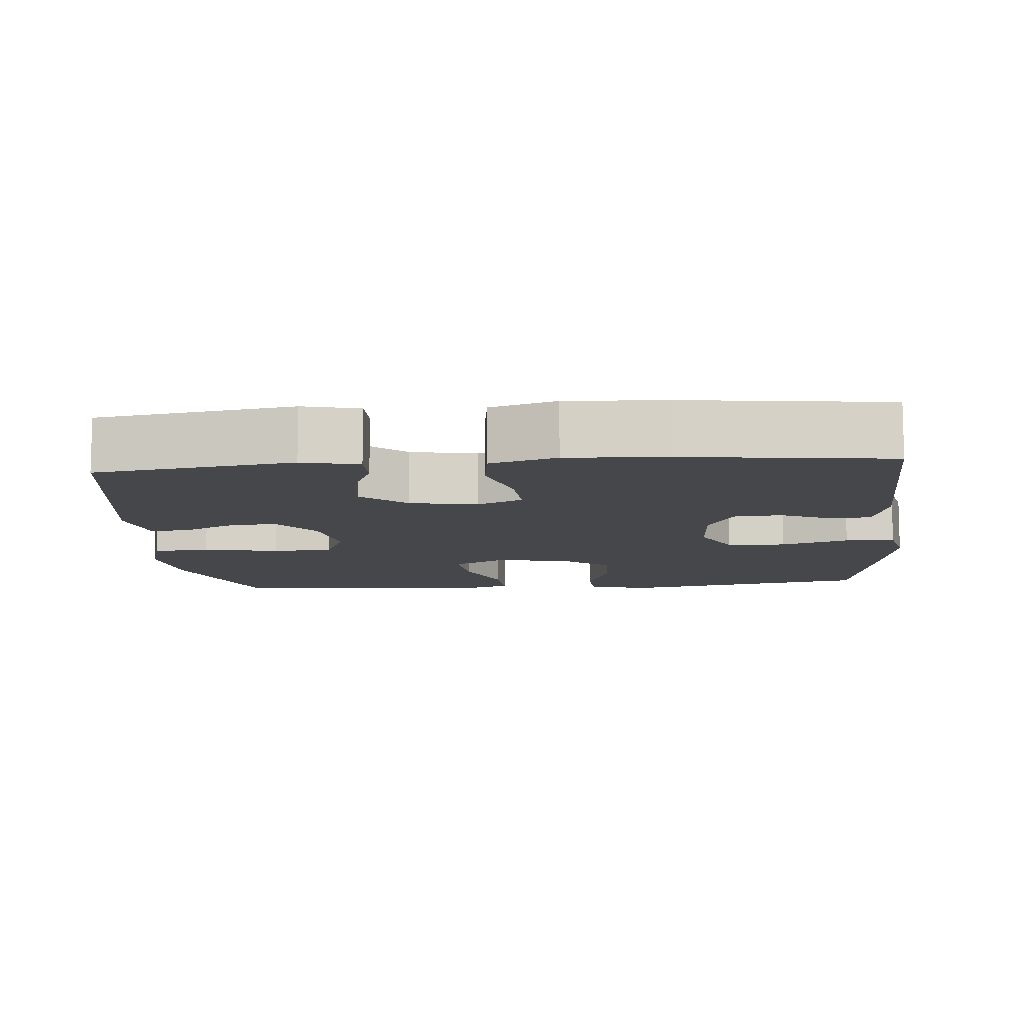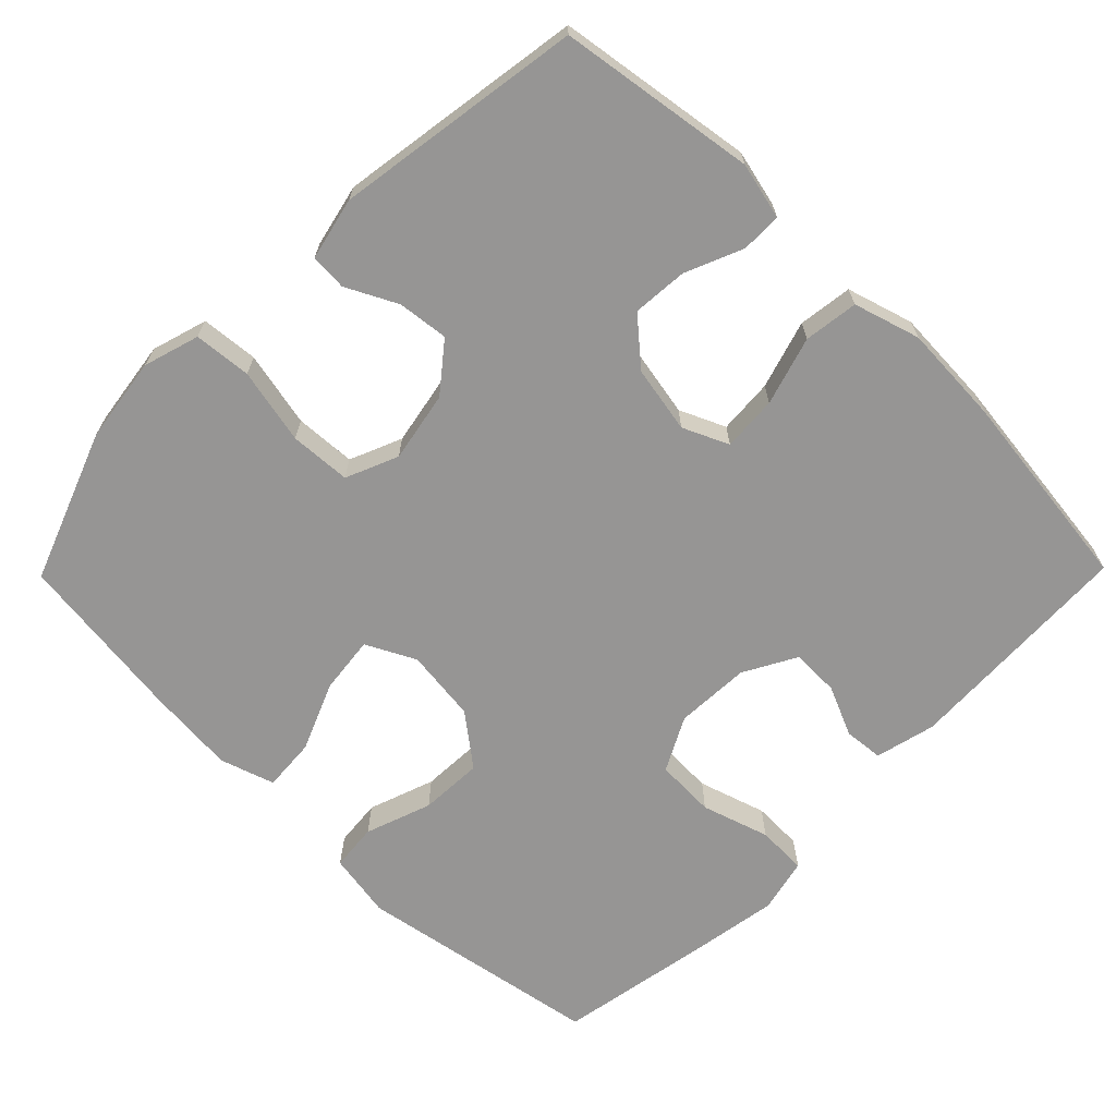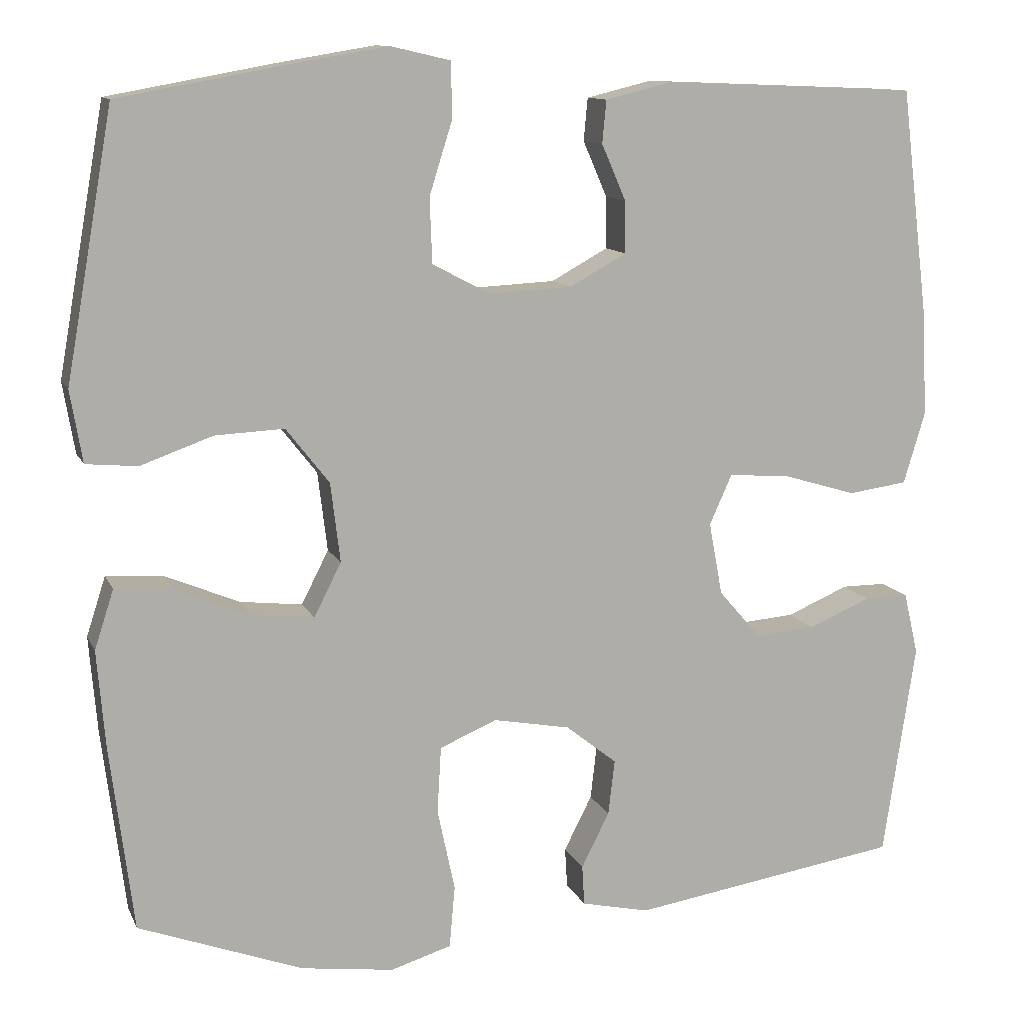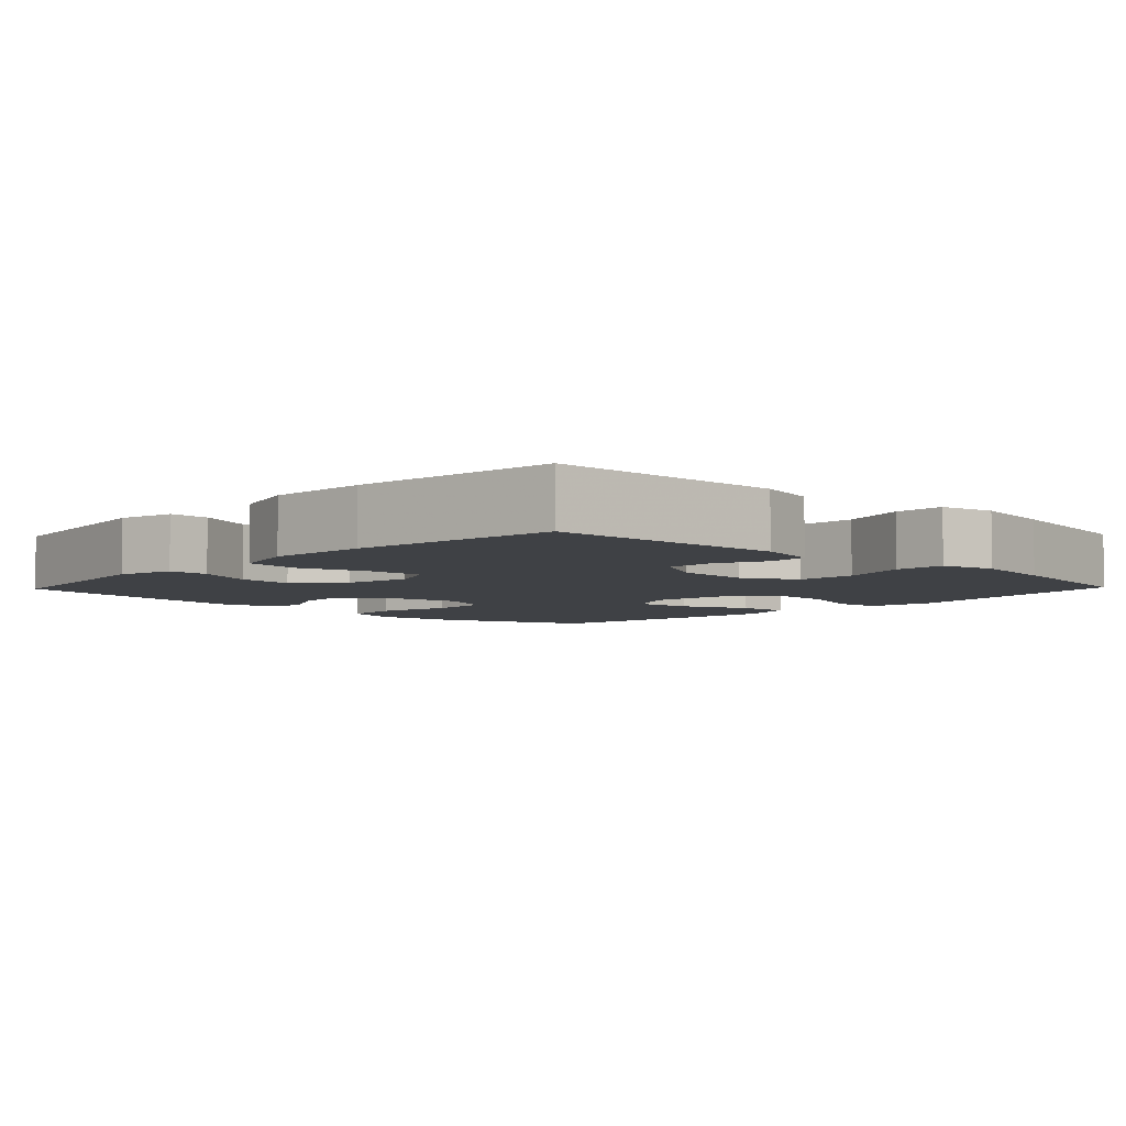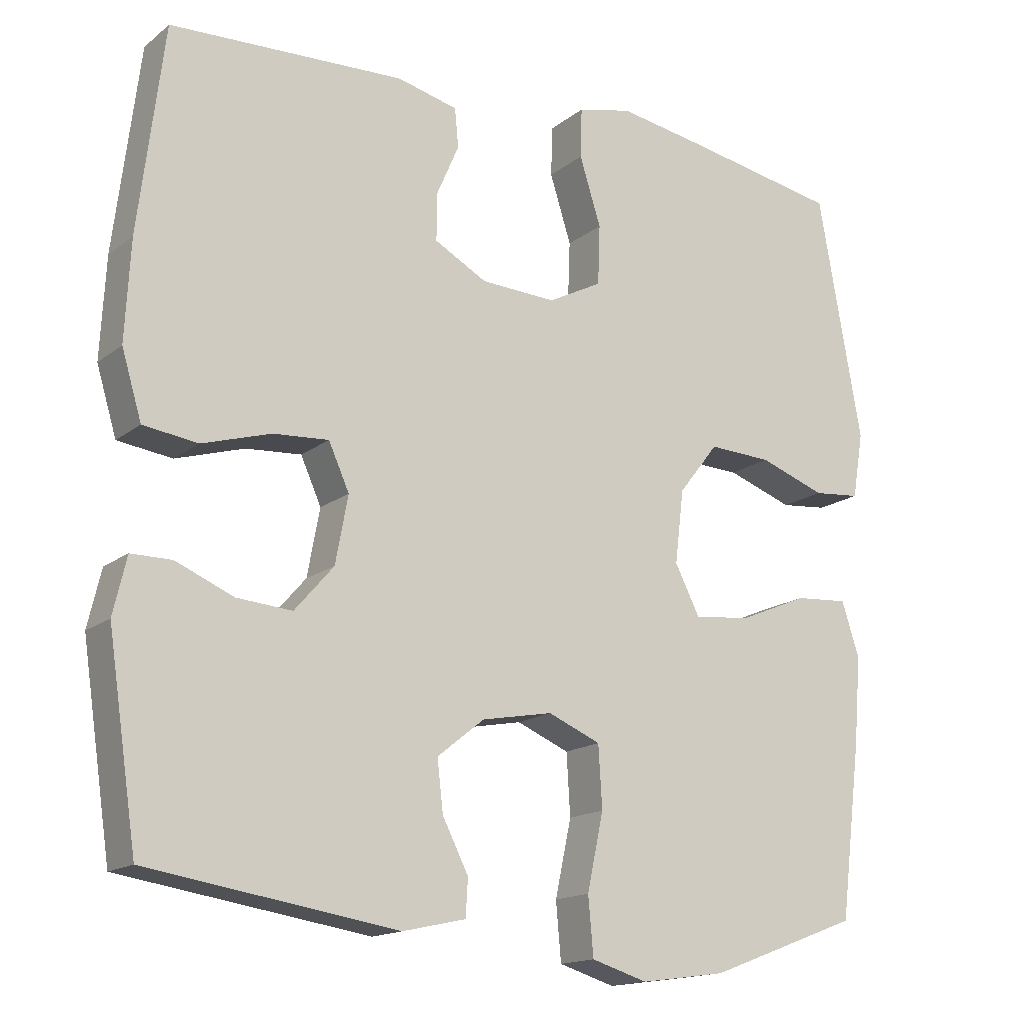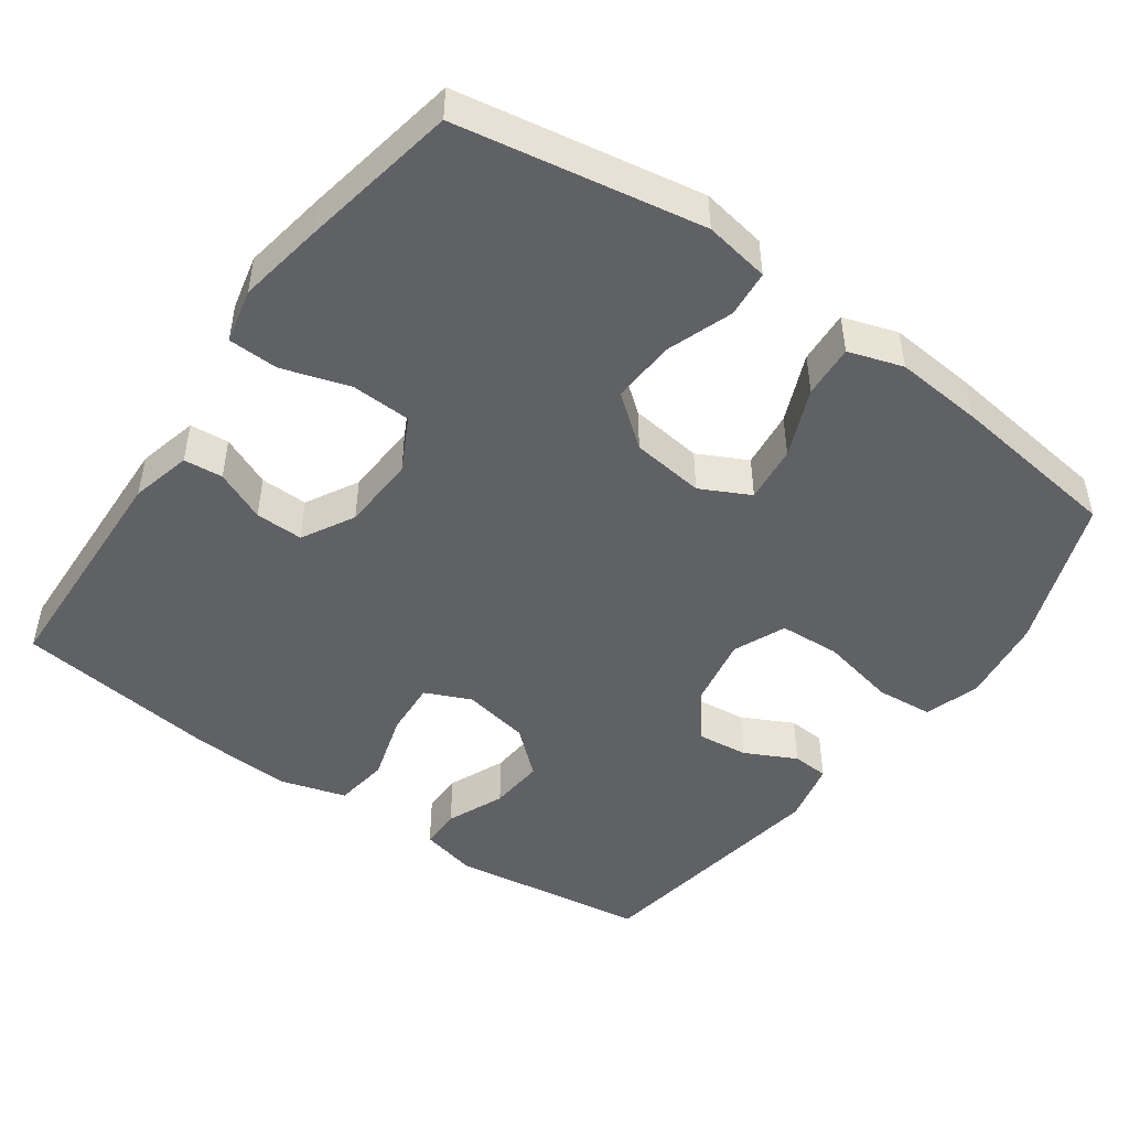
<metadata>
{"format":"obj","ext":"obj","renderer":"f3d","projection":"perspective","resolution":1024,"background":"white","views":[{"elev":-10.3,"azim":-85.1,"up":"+Y"},{"elev":-67.5,"azim":-134.5,"up":"+Y"},{"elev":11.6,"azim":162.8,"up":"+Z"},{"elev":-5.3,"azim":-43.9,"up":"+Y"},{"elev":-15.8,"azim":-32.8,"up":"+Z"},{"elev":-47.8,"azim":54.4,"up":"+Y"}]}
</metadata>
<code>
v -0.5 0.07 0.5
v -0.182 0.07 0.513
v -0.1 0.07 0.493
v -0.095 0.07 0.44
v -0.125 0.07 0.371
v -0.126 0.07 0.306
v -0.055 0.07 0.267
v 0.047 0.07 0.262
v 0.12 0.07 0.3
v 0.123 0.07 0.381
v 0.094 0.07 0.473
v 0.096 0.07 0.541
v 0.17 0.07 0.558
v 0.285 0.07 0.539
v 0.5 0.07 0.5
v 0.559 0.07 0.168
v 0.544 0.07 0.079
v 0.48 0.07 0.073
v 0.39 0.07 0.105
v 0.304 0.07 0.109
v 0.25 0.07 0.04
v 0.238 0.07 -0.059
v 0.272 0.07 -0.126
v 0.35 0.07 -0.117
v 0.443 0.07 -0.078
v 0.515 0.07 -0.073
v 0.539 0.07 -0.147
v 0.529 0.07 -0.267
v 0.5 0.07 -0.5
v 0.295 0.07 -0.577
v 0.179 0.07 -0.593
v 0.103 0.07 -0.57
v 0.096 0.07 -0.492
v 0.118 0.07 -0.389
v 0.113 0.07 -0.306
v 0.042 0.07 -0.276
v -0.054 0.07 -0.294
v -0.118 0.07 -0.345
v -0.11 0.07 -0.414
v -0.075 0.07 -0.483
v -0.078 0.07 -0.533
v -0.163 0.07 -0.552
v -0.5 0.07 -0.5
v -0.54 0.07 -0.232
v -0.522 0.07 -0.155
v -0.467 0.07 -0.155
v -0.389 0.07 -0.188
v -0.314 0.07 -0.194
v -0.261 0.07 -0.133
v -0.244 0.07 -0.042
v -0.272 0.07 0.02
v -0.347 0.07 0.015
v -0.44 0.07 -0.013
v -0.514 0.07 -0.003
v -0.541 0.07 0.087
v -0.534 0.07 0.222
v -0.5 0 0.5
v -0.182 0 0.513
v -0.1 0 0.493
v -0.095 0 0.44
v -0.125 0 0.371
v -0.126 0 0.306
v -0.055 0 0.267
v 0.047 0 0.262
v 0.12 0 0.3
v 0.123 0 0.381
v 0.094 0 0.473
v 0.096 0 0.541
v 0.17 0 0.558
v 0.285 0 0.539
v 0.5 0 0.5
v 0.559 0 0.168
v 0.544 0 0.079
v 0.48 0 0.073
v 0.39 0 0.105
v 0.304 0 0.109
v 0.25 0 0.04
v 0.238 0 -0.059
v 0.272 0 -0.126
v 0.35 0 -0.117
v 0.443 0 -0.078
v 0.515 0 -0.073
v 0.539 0 -0.147
v 0.529 0 -0.267
v 0.5 0 -0.5
v 0.295 0 -0.577
v 0.179 0 -0.593
v 0.103 0 -0.57
v 0.096 0 -0.492
v 0.118 0 -0.389
v 0.113 0 -0.306
v 0.042 0 -0.276
v -0.054 0 -0.294
v -0.118 0 -0.345
v -0.11 0 -0.414
v -0.075 0 -0.483
v -0.078 0 -0.533
v -0.163 0 -0.552
v -0.5 0 -0.5
v -0.54 0 -0.232
v -0.522 0 -0.155
v -0.467 0 -0.155
v -0.389 0 -0.188
v -0.314 0 -0.194
v -0.261 0 -0.133
v -0.244 0 -0.042
v -0.272 0 0.02
v -0.347 0 0.015
v -0.44 0 -0.013
v -0.514 0 -0.003
v -0.541 0 0.087
v -0.534 0 0.222
f 3 4 5
f 2 3 5
f 1 2 5
f 56 1 5
f 55 56 5
f 54 55 5
f 53 54 5
f 52 53 5
f 51 52 5 6
f 50 51 6 7
f 49 50 7 8
f 45 46 47
f 44 45 47
f 43 44 47
f 42 43 47
f 41 42 47
f 40 41 47
f 39 40 47
f 38 39 47 48
f 37 38 48 49
f 32 33 34
f 31 32 34
f 30 31 34
f 29 30 34
f 28 29 34
f 27 28 34
f 26 27 34
f 25 26 34
f 24 25 34
f 23 24 34 35
f 22 23 35 36
f 17 18 19
f 16 17 19
f 15 16 19
f 14 15 19
f 13 14 19
f 12 13 19
f 11 12 19
f 10 11 19
f 9 10 19 20
f 49 8 9
f 37 49 9
f 36 37 9
f 22 36 9
f 21 22 9
f 9 20 21
f 61 60 59
f 61 59 58
f 61 58 57
f 61 57 112
f 61 112 111
f 61 111 110
f 61 110 109
f 61 109 108
f 62 61 108 107
f 63 62 107 106
f 64 63 106 105
f 103 102 101
f 103 101 100
f 103 100 99
f 103 99 98
f 103 98 97
f 103 97 96
f 103 96 95
f 104 103 95 94
f 105 104 94 93
f 90 89 88
f 90 88 87
f 90 87 86
f 90 86 85
f 90 85 84
f 90 84 83
f 90 83 82
f 90 82 81
f 90 81 80
f 91 90 80 79
f 92 91 79 78
f 75 74 73
f 75 73 72
f 75 72 71
f 75 71 70
f 75 70 69
f 75 69 68
f 75 68 67
f 75 67 66
f 76 75 66 65
f 65 64 105
f 65 105 93
f 65 93 92
f 65 92 78
f 65 78 77
f 77 76 65
f 1 57 58 2
f 2 58 59 3
f 3 59 60 4
f 4 60 61 5
f 5 61 62 6
f 6 62 63 7
f 7 63 64 8
f 8 64 65 9
f 9 65 66 10
f 10 66 67 11
f 11 67 68 12
f 12 68 69 13
f 13 69 70 14
f 14 70 71 15
f 15 71 72 16
f 16 72 73 17
f 17 73 74 18
f 18 74 75 19
f 19 75 76 20
f 20 76 77 21
f 21 77 78 22
f 22 78 79 23
f 23 79 80 24
f 24 80 81 25
f 25 81 82 26
f 26 82 83 27
f 27 83 84 28
f 28 84 85 29
f 29 85 86 30
f 30 86 87 31
f 31 87 88 32
f 32 88 89 33
f 33 89 90 34
f 34 90 91 35
f 35 91 92 36
f 36 92 93 37
f 37 93 94 38
f 38 94 95 39
f 39 95 96 40
f 40 96 97 41
f 41 97 98 42
f 42 98 99 43
f 43 99 100 44
f 44 100 101 45
f 45 101 102 46
f 46 102 103 47
f 47 103 104 48
f 48 104 105 49
f 49 105 106 50
f 50 106 107 51
f 51 107 108 52
f 52 108 109 53
f 53 109 110 54
f 54 110 111 55
f 55 111 112 56
f 56 112 57 1

</code>
